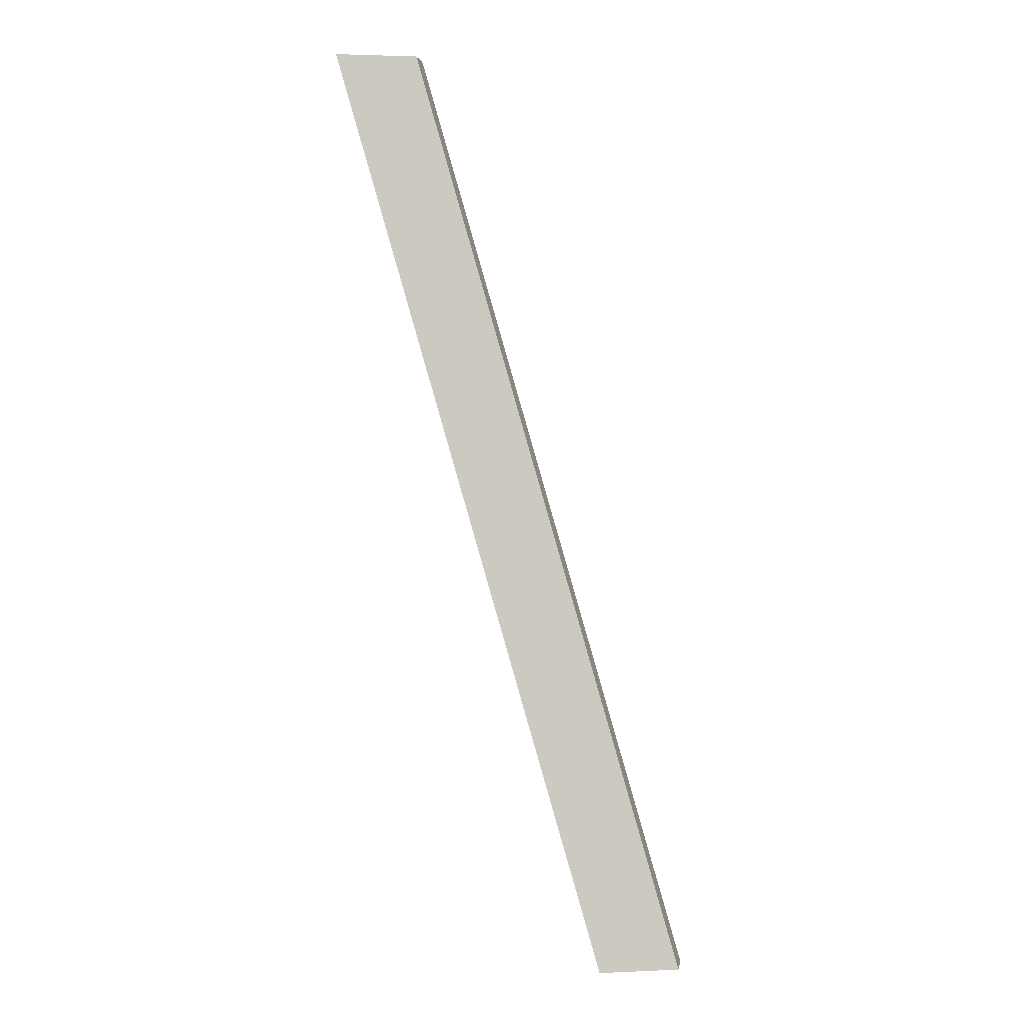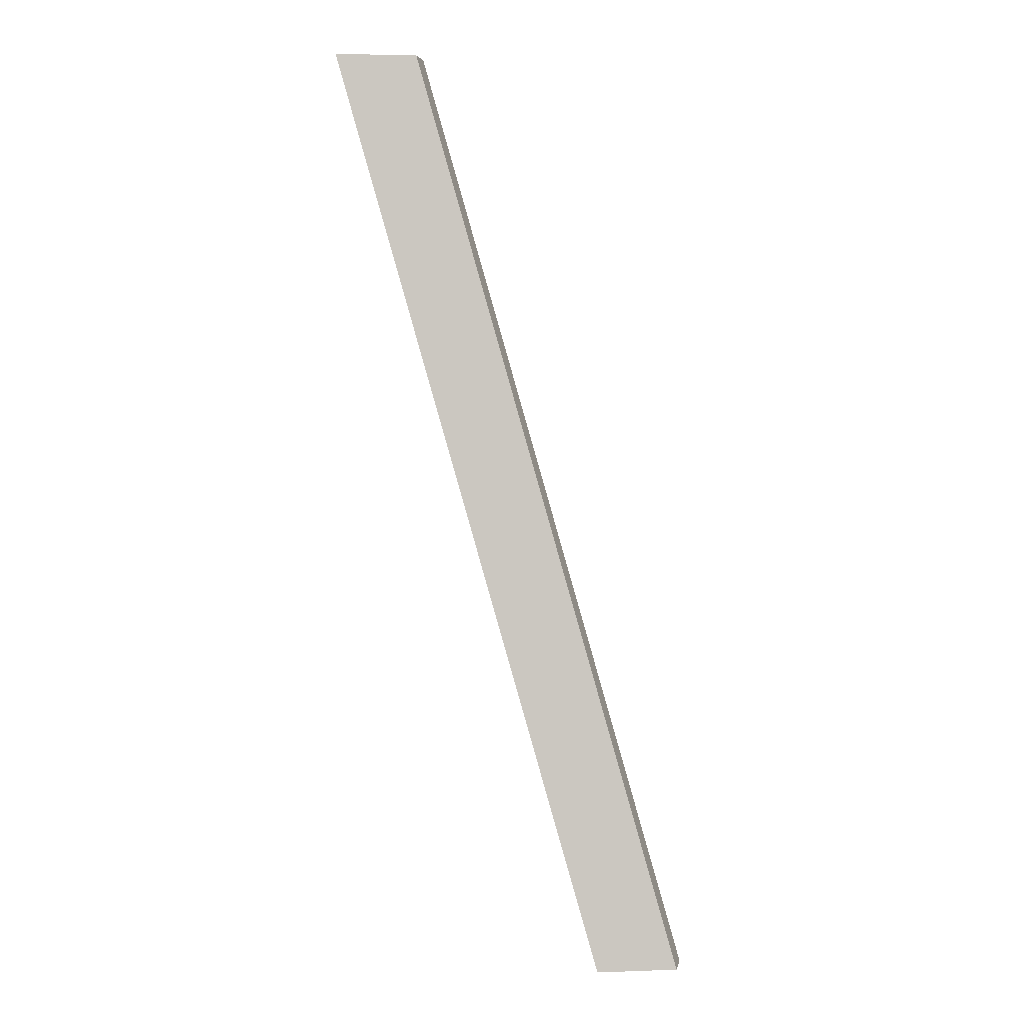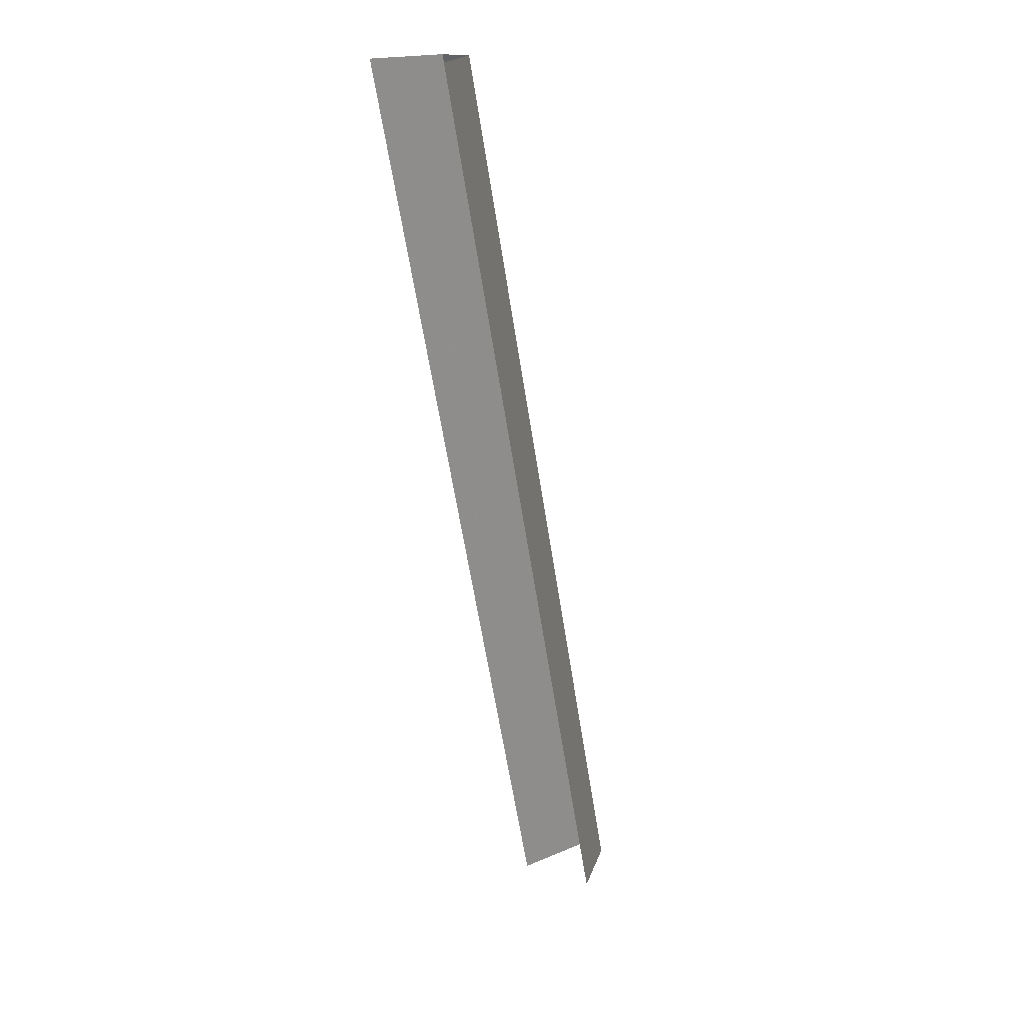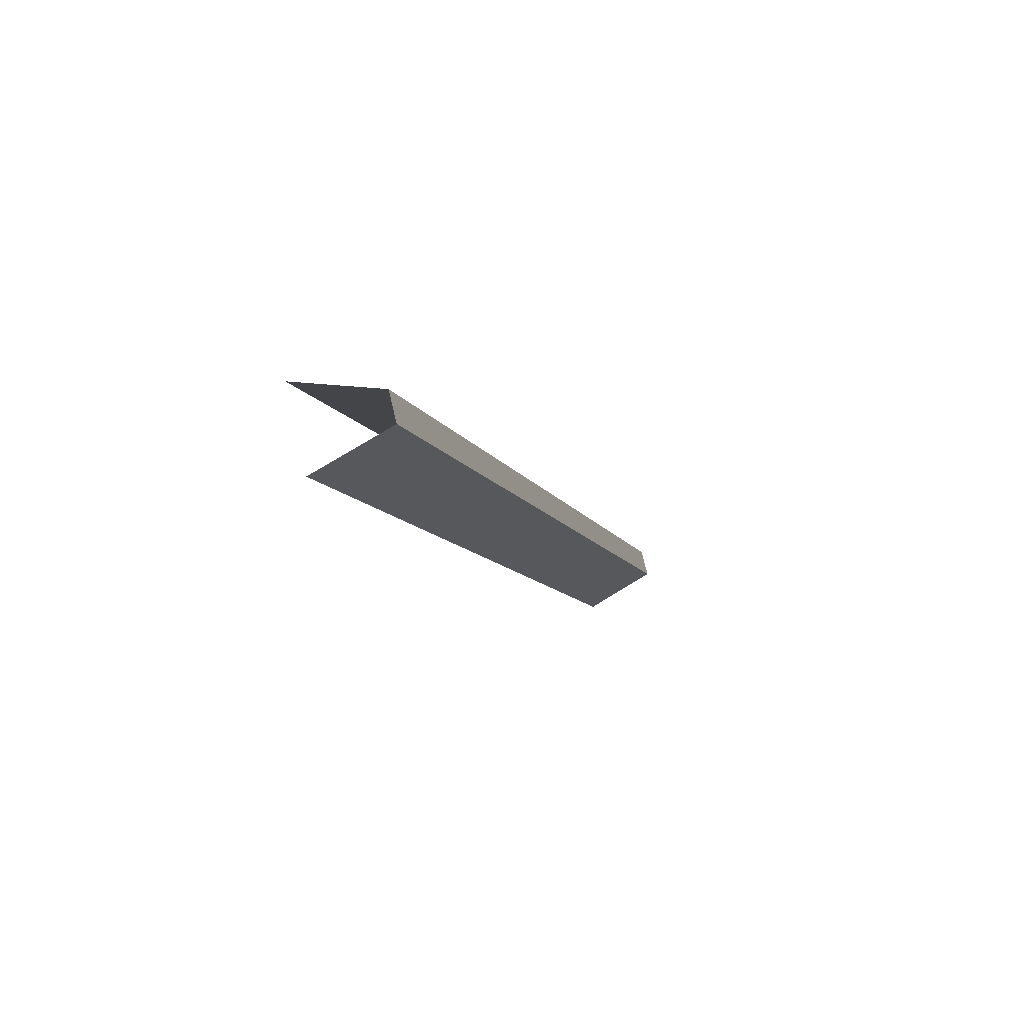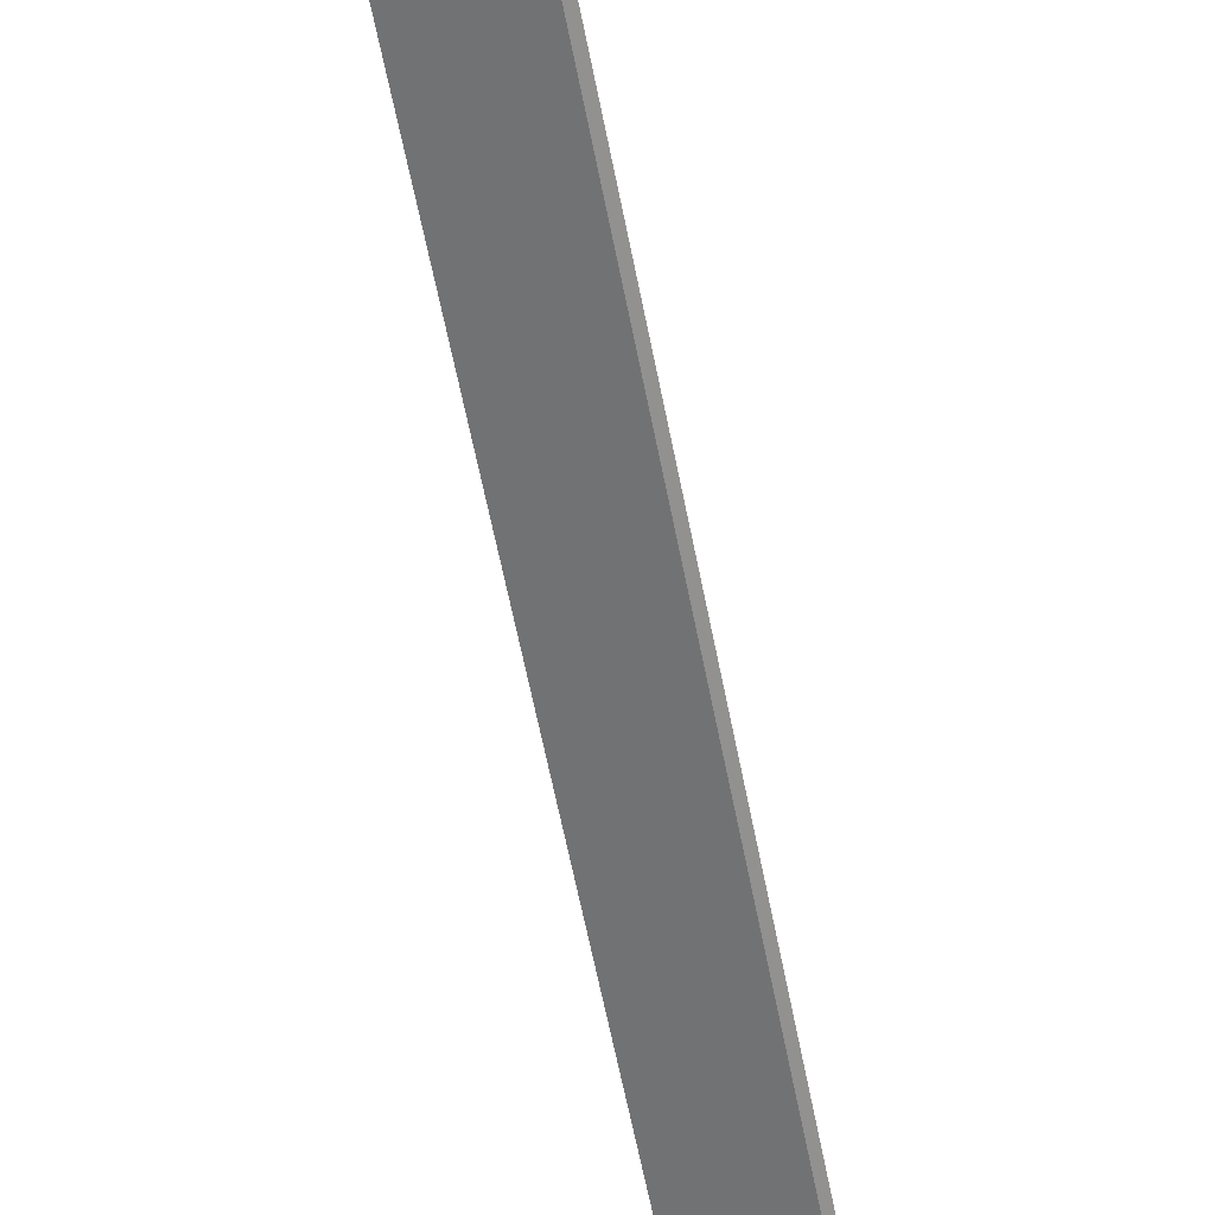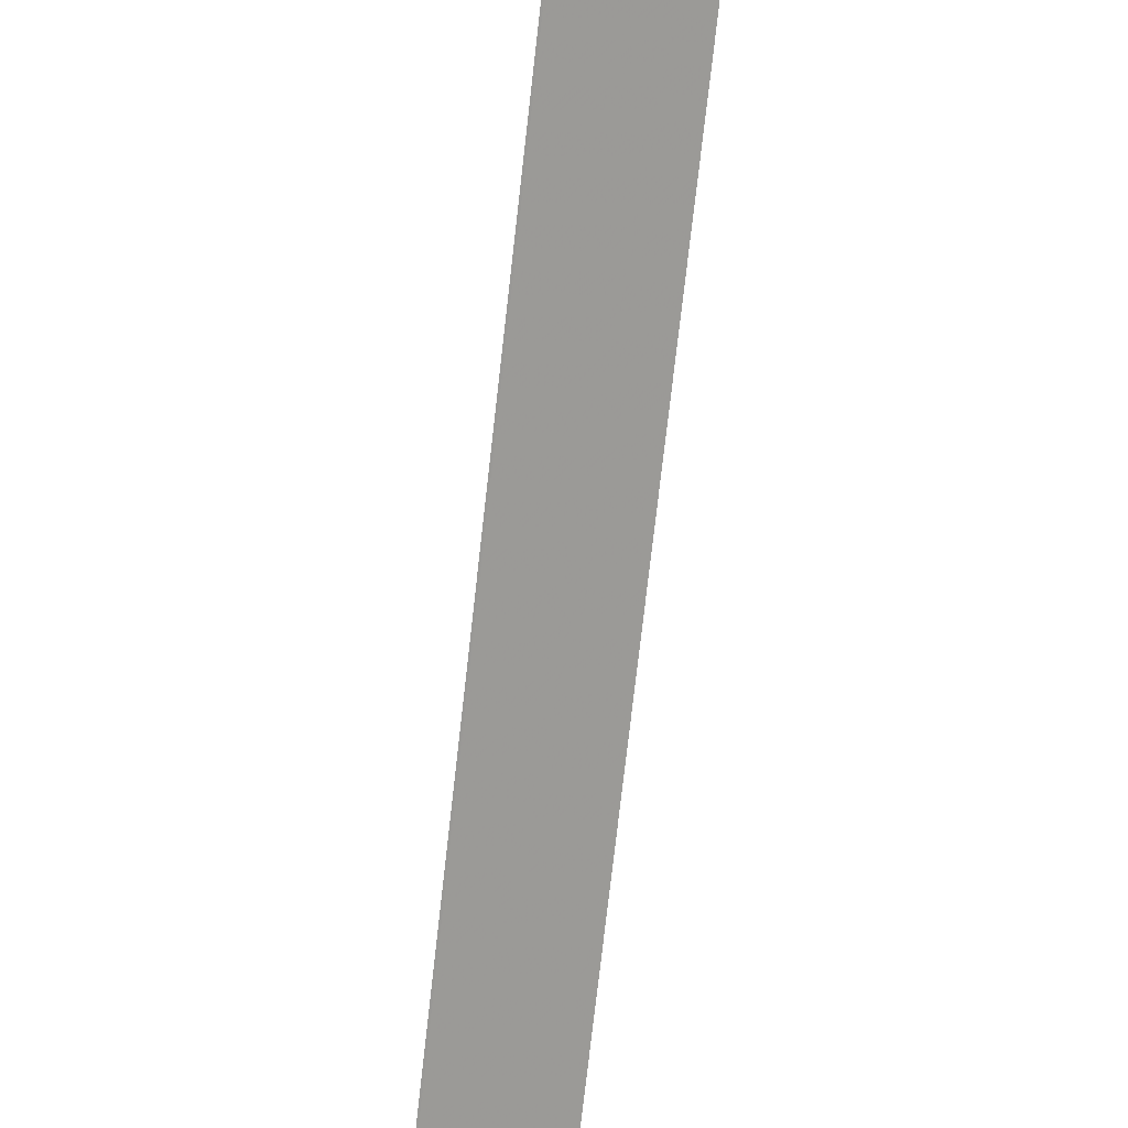
<metadata>
{"format":"obj","ext":"obj","renderer":"f3d","projection":"perspective","resolution":1024,"background":"white","views":[{"elev":2.6,"azim":9.2,"up":"+Z"},{"elev":3.7,"azim":11.3,"up":"+Z"},{"elev":18.0,"azim":-57.8,"up":"+Z"},{"elev":77.0,"azim":-13.4,"up":"+Z"},{"elev":-62.8,"azim":175.0,"up":"+Y"},{"elev":-72.2,"azim":-22.6,"up":"+Y"}]}
</metadata>
<code>
v 0.8919 -0.02923 0.3274
v 0.8919 -0.02821 0.3274
v 0.9014 -0.02821 0.295
v 0.9014 -0.02923 0.295
v 0.8892 -0.02733 0.3274
v 0.8987 -0.02733 0.295
v 0.8987 -0.0301 0.295
v 0.8892 -0.0301 0.3274
f 2 3 4
f 2 6 3
f 1 2 4
f 5 6 2
f 7 1 4
f 7 8 1

</code>
